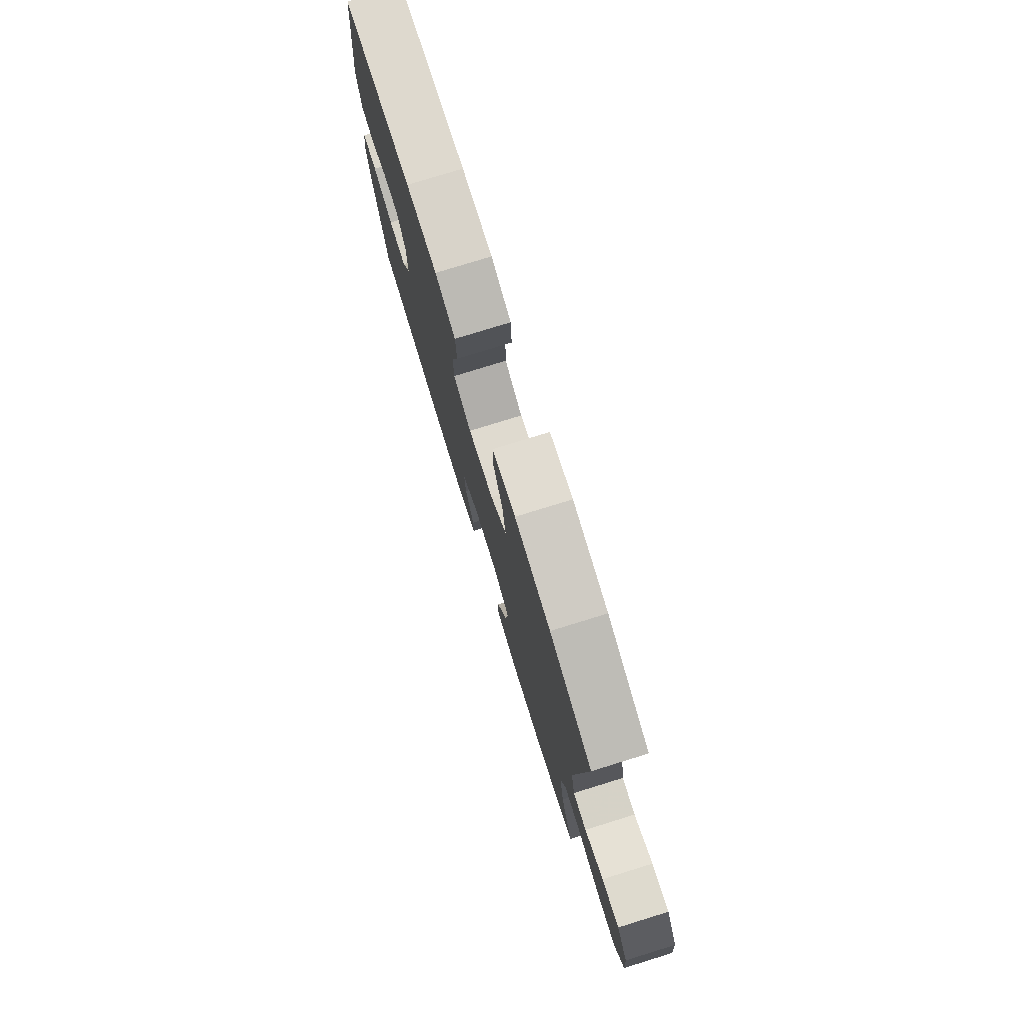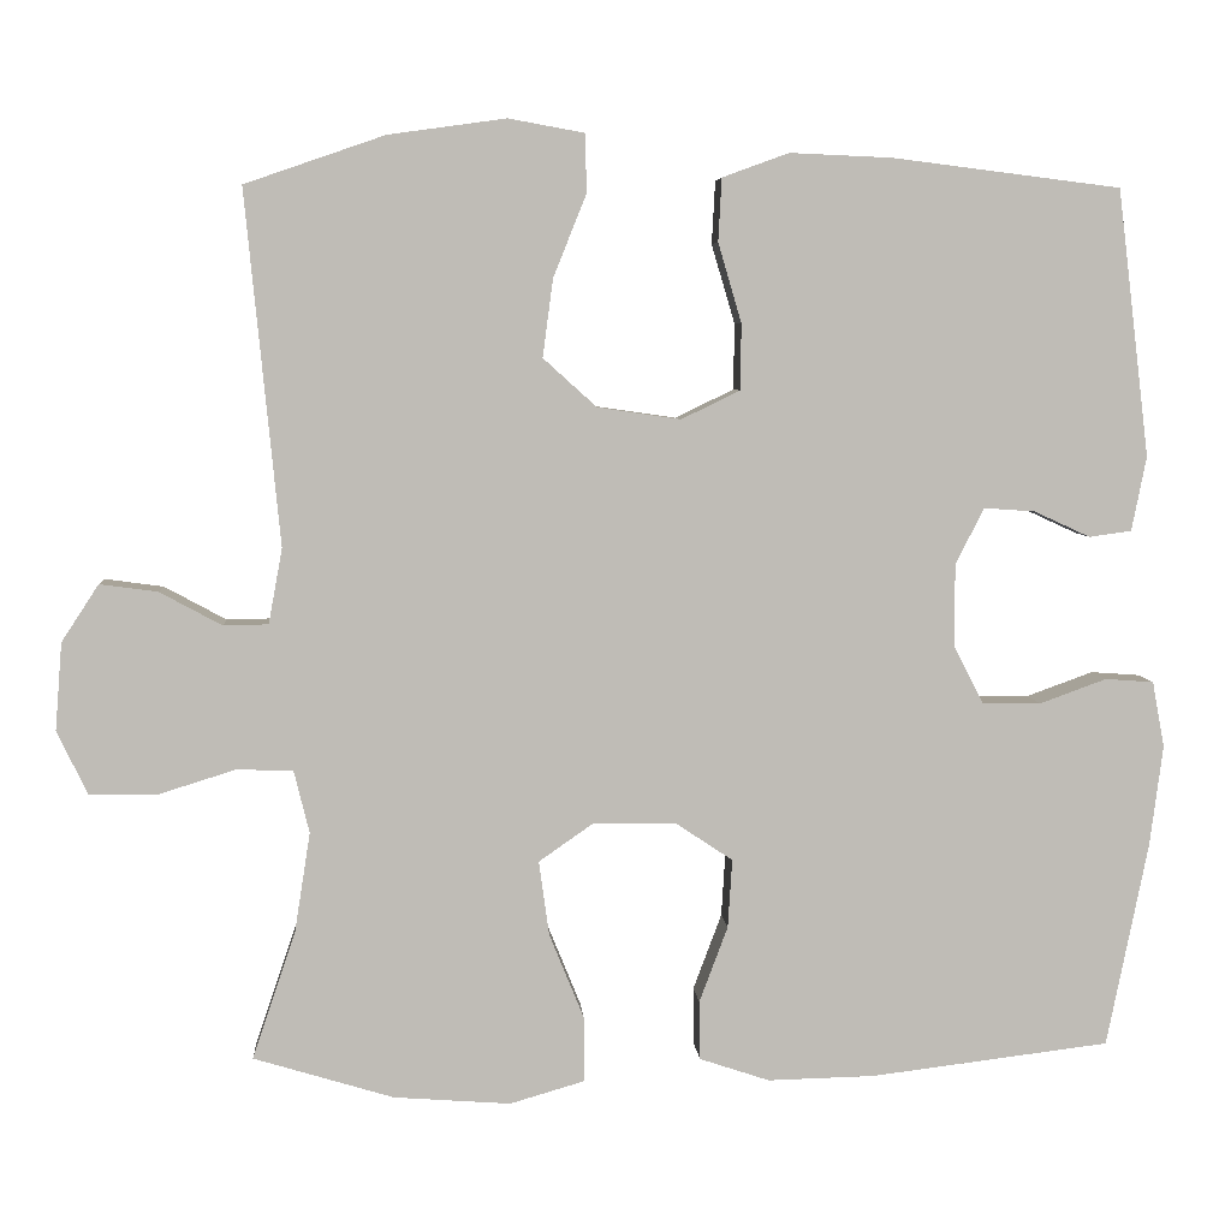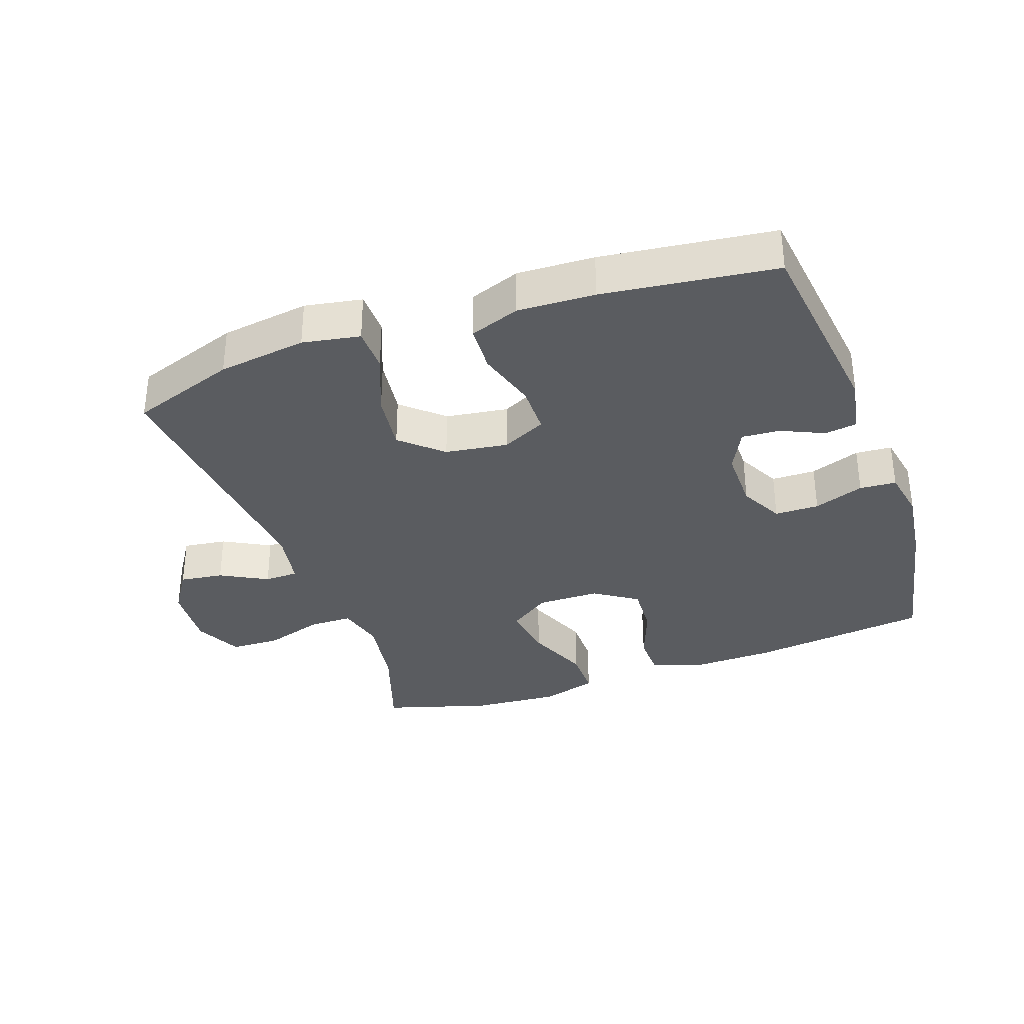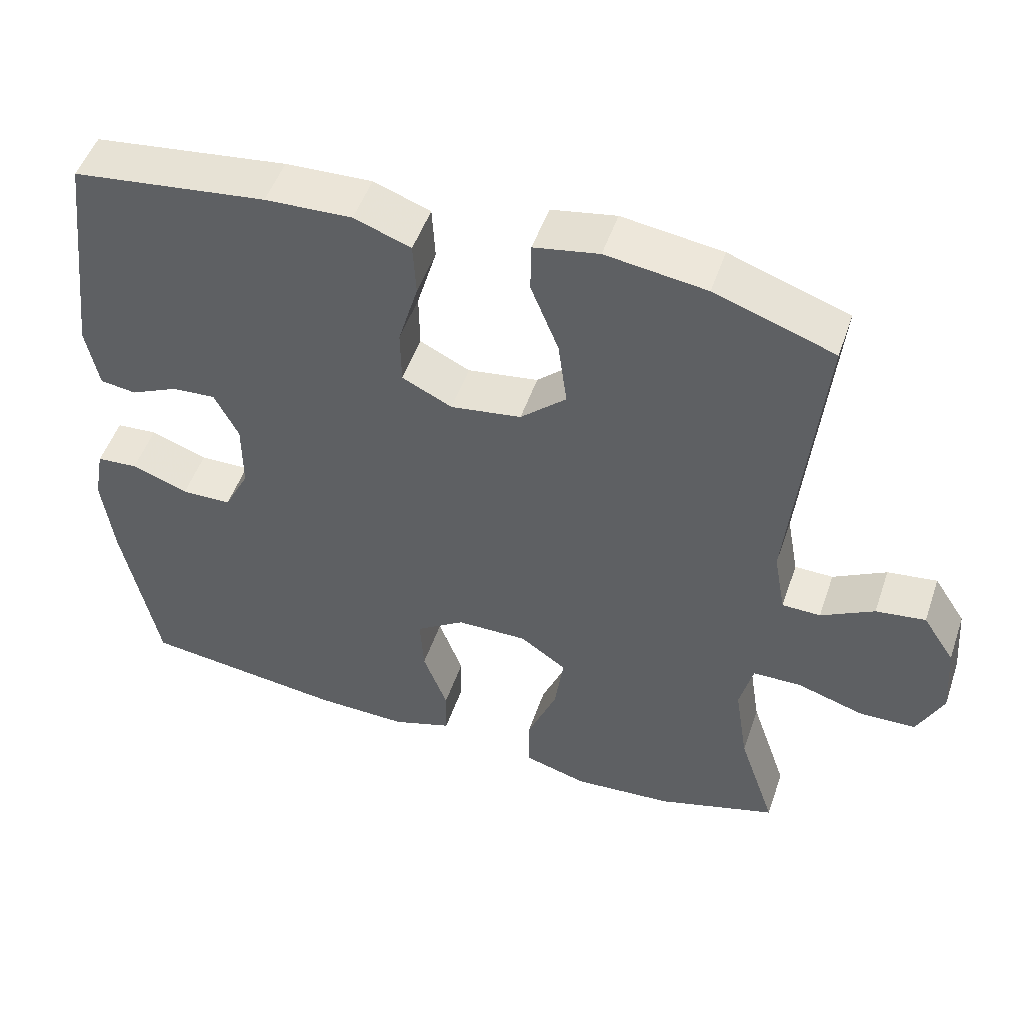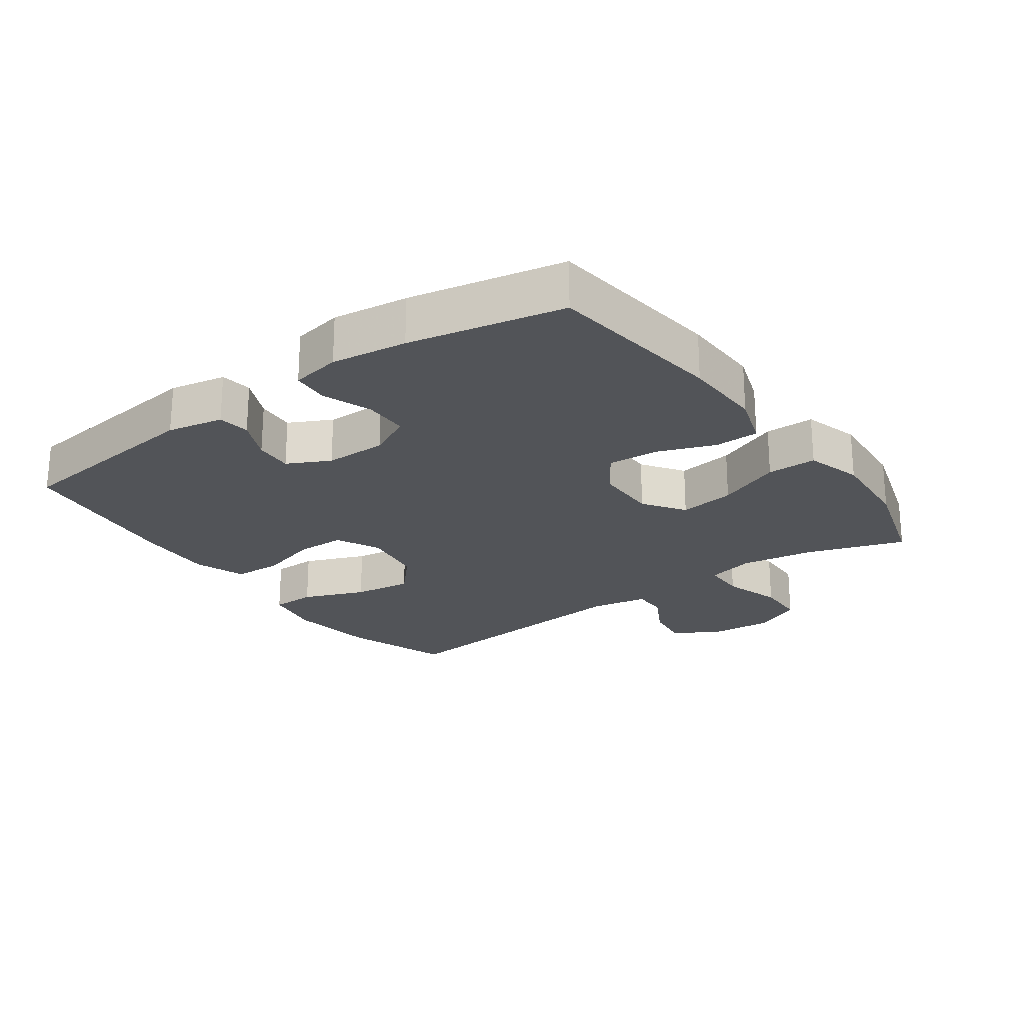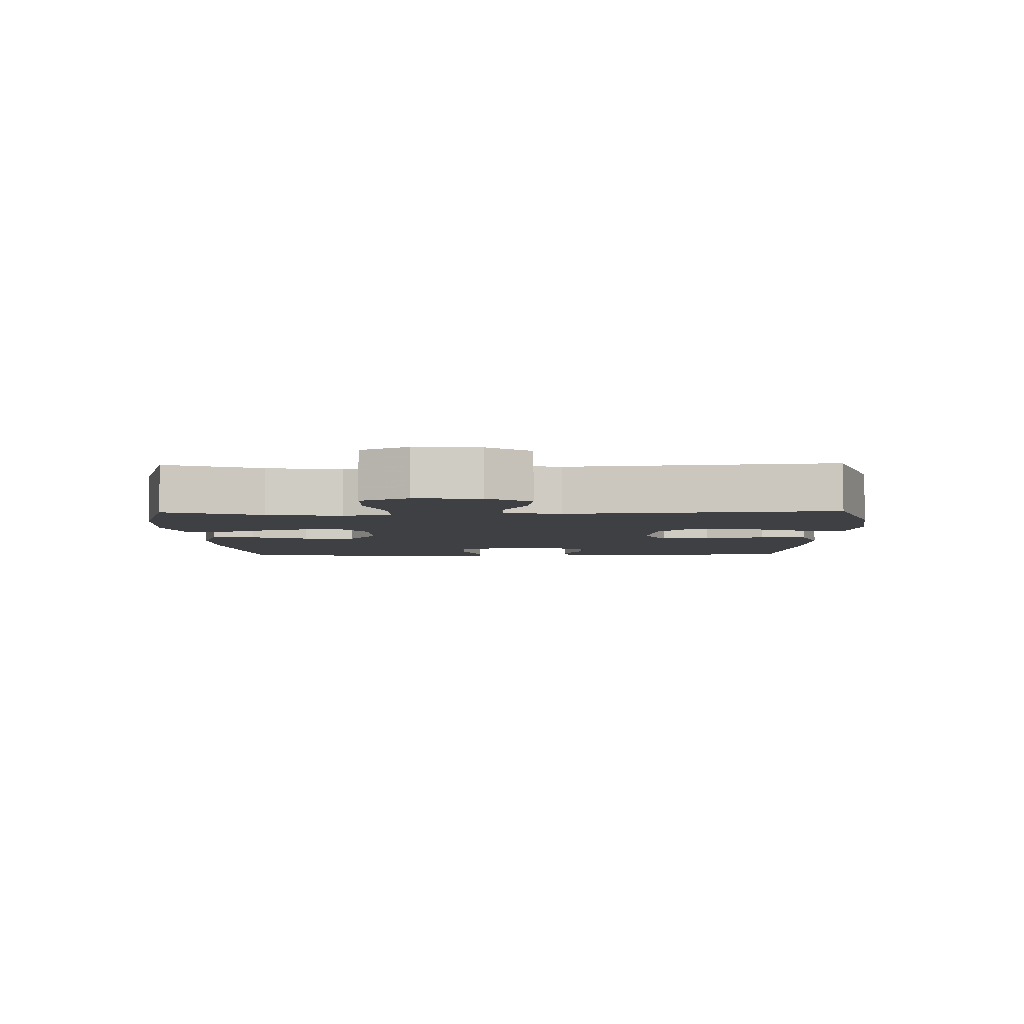
<metadata>
{"format":"obj","ext":"obj","renderer":"f3d","projection":"perspective","resolution":1024,"background":"white","views":[{"elev":77.7,"azim":-107.2,"up":"+Z"},{"elev":5.5,"azim":-4.1,"up":"+Z"},{"elev":-34.1,"azim":19.6,"up":"+Y"},{"elev":50.1,"azim":-161.3,"up":"+Z"},{"elev":-23.1,"azim":125.7,"up":"+Y"},{"elev":-4.8,"azim":-88.7,"up":"+Y"}]}
</metadata>
<code>
v 0.5 0.07 -0.5
v 0.224 0.07 -0.534
v 0.1 0.07 -0.537
v 0.019 0.07 -0.51
v 0.018 0.07 -0.442
v 0.051 0.07 -0.354
v 0.056 0.07 -0.275
v -0.01 0.07 -0.231
v -0.106 0.07 -0.23
v -0.169 0.07 -0.274
v -0.157 0.07 -0.36
v -0.117 0.07 -0.458
v -0.117 0.07 -0.534
v -0.203 0.07 -0.559
v -0.338 0.07 -0.549
v -0.5 0.07 -0.5
v -0.45 0.07 -0.352
v -0.432 0.07 -0.237
v -0.45 0.07 -0.164
v -0.516 0.07 -0.163
v -0.606 0.07 -0.191
v -0.683 0.07 -0.189
v -0.718 0.07 -0.116
v -0.71 0.07 -0.015
v -0.667 0.07 0.051
v -0.6 0.07 0.042
v -0.528 0.07 0.003
v -0.476 0.07 0.004
v -0.46 0.07 0.091
v -0.5 0.07 0.5
v -0.338 0.07 0.556
v -0.202 0.07 0.575
v -0.114 0.07 0.559
v -0.113 0.07 0.491
v -0.151 0.07 0.396
v -0.163 0.07 0.306
v -0.101 0.07 0.25
v -0.005 0.07 0.236
v 0.063 0.07 0.269
v 0.064 0.07 0.345
v 0.037 0.07 0.437
v 0.041 0.07 0.51
v 0.118 0.07 0.538
v 0.236 0.07 0.533
v 0.5 0.07 0.5
v 0.537 0.07 0.192
v 0.52 0.07 0.106
v 0.471 0.07 0.099
v 0.406 0.07 0.129
v 0.347 0.07 0.133
v 0.314 0.07 0.068
v 0.314 0.07 -0.027
v 0.348 0.07 -0.094
v 0.416 0.07 -0.095
v 0.493 0.07 -0.067
v 0.549 0.07 -0.071
v 0.563 0.07 -0.147
v 0.548 0.07 -0.263
v 0.5 0 -0.5
v 0.224 0 -0.534
v 0.1 0 -0.537
v 0.019 0 -0.51
v 0.018 0 -0.442
v 0.051 0 -0.354
v 0.056 0 -0.275
v -0.01 0 -0.231
v -0.106 0 -0.23
v -0.169 0 -0.274
v -0.157 0 -0.36
v -0.117 0 -0.458
v -0.117 0 -0.534
v -0.203 0 -0.559
v -0.338 0 -0.549
v -0.5 0 -0.5
v -0.45 0 -0.352
v -0.432 0 -0.237
v -0.45 0 -0.164
v -0.516 0 -0.163
v -0.606 0 -0.191
v -0.683 0 -0.189
v -0.718 0 -0.116
v -0.71 0 -0.015
v -0.667 0 0.051
v -0.6 0 0.042
v -0.528 0 0.003
v -0.476 0 0.004
v -0.46 0 0.091
v -0.5 0 0.5
v -0.338 0 0.556
v -0.202 0 0.575
v -0.114 0 0.559
v -0.113 0 0.491
v -0.151 0 0.396
v -0.163 0 0.306
v -0.101 0 0.25
v -0.005 0 0.236
v 0.063 0 0.269
v 0.064 0 0.345
v 0.037 0 0.437
v 0.041 0 0.51
v 0.118 0 0.538
v 0.236 0 0.533
v 0.5 0 0.5
v 0.537 0 0.192
v 0.52 0 0.106
v 0.471 0 0.099
v 0.406 0 0.129
v 0.347 0 0.133
v 0.314 0 0.068
v 0.314 0 -0.027
v 0.348 0 -0.094
v 0.416 0 -0.095
v 0.493 0 -0.067
v 0.549 0 -0.071
v 0.563 0 -0.147
v 0.548 0 -0.263
f 4 5 6
f 3 4 6
f 2 3 6
f 1 2 6
f 58 1 6
f 57 58 6
f 56 57 6
f 55 56 6
f 54 55 6
f 53 54 6 7
f 52 53 7 8
f 51 52 8 9
f 50 51 9 10
f 47 48 49
f 46 47 49
f 45 46 49
f 44 45 49
f 43 44 49
f 42 43 49
f 41 42 49
f 40 41 49
f 39 40 49 50
f 38 39 50 10
f 33 34 35
f 32 33 35
f 31 32 35
f 30 31 35
f 29 30 35
f 28 29 35 36
f 25 26 27
f 24 25 27
f 23 24 27
f 22 23 27
f 21 22 27
f 20 21 27
f 19 20 27 28
f 28 36 37
f 19 28 37
f 18 19 37
f 15 16 17
f 14 15 17
f 13 14 17
f 12 13 17
f 11 12 17
f 10 11 17 18
f 10 18 37 38
f 64 63 62
f 64 62 61
f 64 61 60
f 64 60 59
f 64 59 116
f 64 116 115
f 64 115 114
f 64 114 113
f 64 113 112
f 65 64 112 111
f 66 65 111 110
f 67 66 110 109
f 68 67 109 108
f 107 106 105
f 107 105 104
f 107 104 103
f 107 103 102
f 107 102 101
f 107 101 100
f 107 100 99
f 107 99 98
f 108 107 98 97
f 68 108 97 96
f 93 92 91
f 93 91 90
f 93 90 89
f 93 89 88
f 93 88 87
f 94 93 87 86
f 85 84 83
f 85 83 82
f 85 82 81
f 85 81 80
f 85 80 79
f 85 79 78
f 86 85 78 77
f 95 94 86
f 95 86 77
f 95 77 76
f 75 74 73
f 75 73 72
f 75 72 71
f 75 71 70
f 75 70 69
f 76 75 69 68
f 96 95 76 68
f 1 59 60 2
f 2 60 61 3
f 3 61 62 4
f 4 62 63 5
f 5 63 64 6
f 6 64 65 7
f 7 65 66 8
f 8 66 67 9
f 9 67 68 10
f 10 68 69 11
f 11 69 70 12
f 12 70 71 13
f 13 71 72 14
f 14 72 73 15
f 15 73 74 16
f 16 74 75 17
f 17 75 76 18
f 18 76 77 19
f 19 77 78 20
f 20 78 79 21
f 21 79 80 22
f 22 80 81 23
f 23 81 82 24
f 24 82 83 25
f 25 83 84 26
f 26 84 85 27
f 27 85 86 28
f 28 86 87 29
f 29 87 88 30
f 30 88 89 31
f 31 89 90 32
f 32 90 91 33
f 33 91 92 34
f 34 92 93 35
f 35 93 94 36
f 36 94 95 37
f 37 95 96 38
f 38 96 97 39
f 39 97 98 40
f 40 98 99 41
f 41 99 100 42
f 42 100 101 43
f 43 101 102 44
f 44 102 103 45
f 45 103 104 46
f 46 104 105 47
f 47 105 106 48
f 48 106 107 49
f 49 107 108 50
f 50 108 109 51
f 51 109 110 52
f 52 110 111 53
f 53 111 112 54
f 54 112 113 55
f 55 113 114 56
f 56 114 115 57
f 57 115 116 58
f 58 116 59 1

</code>
